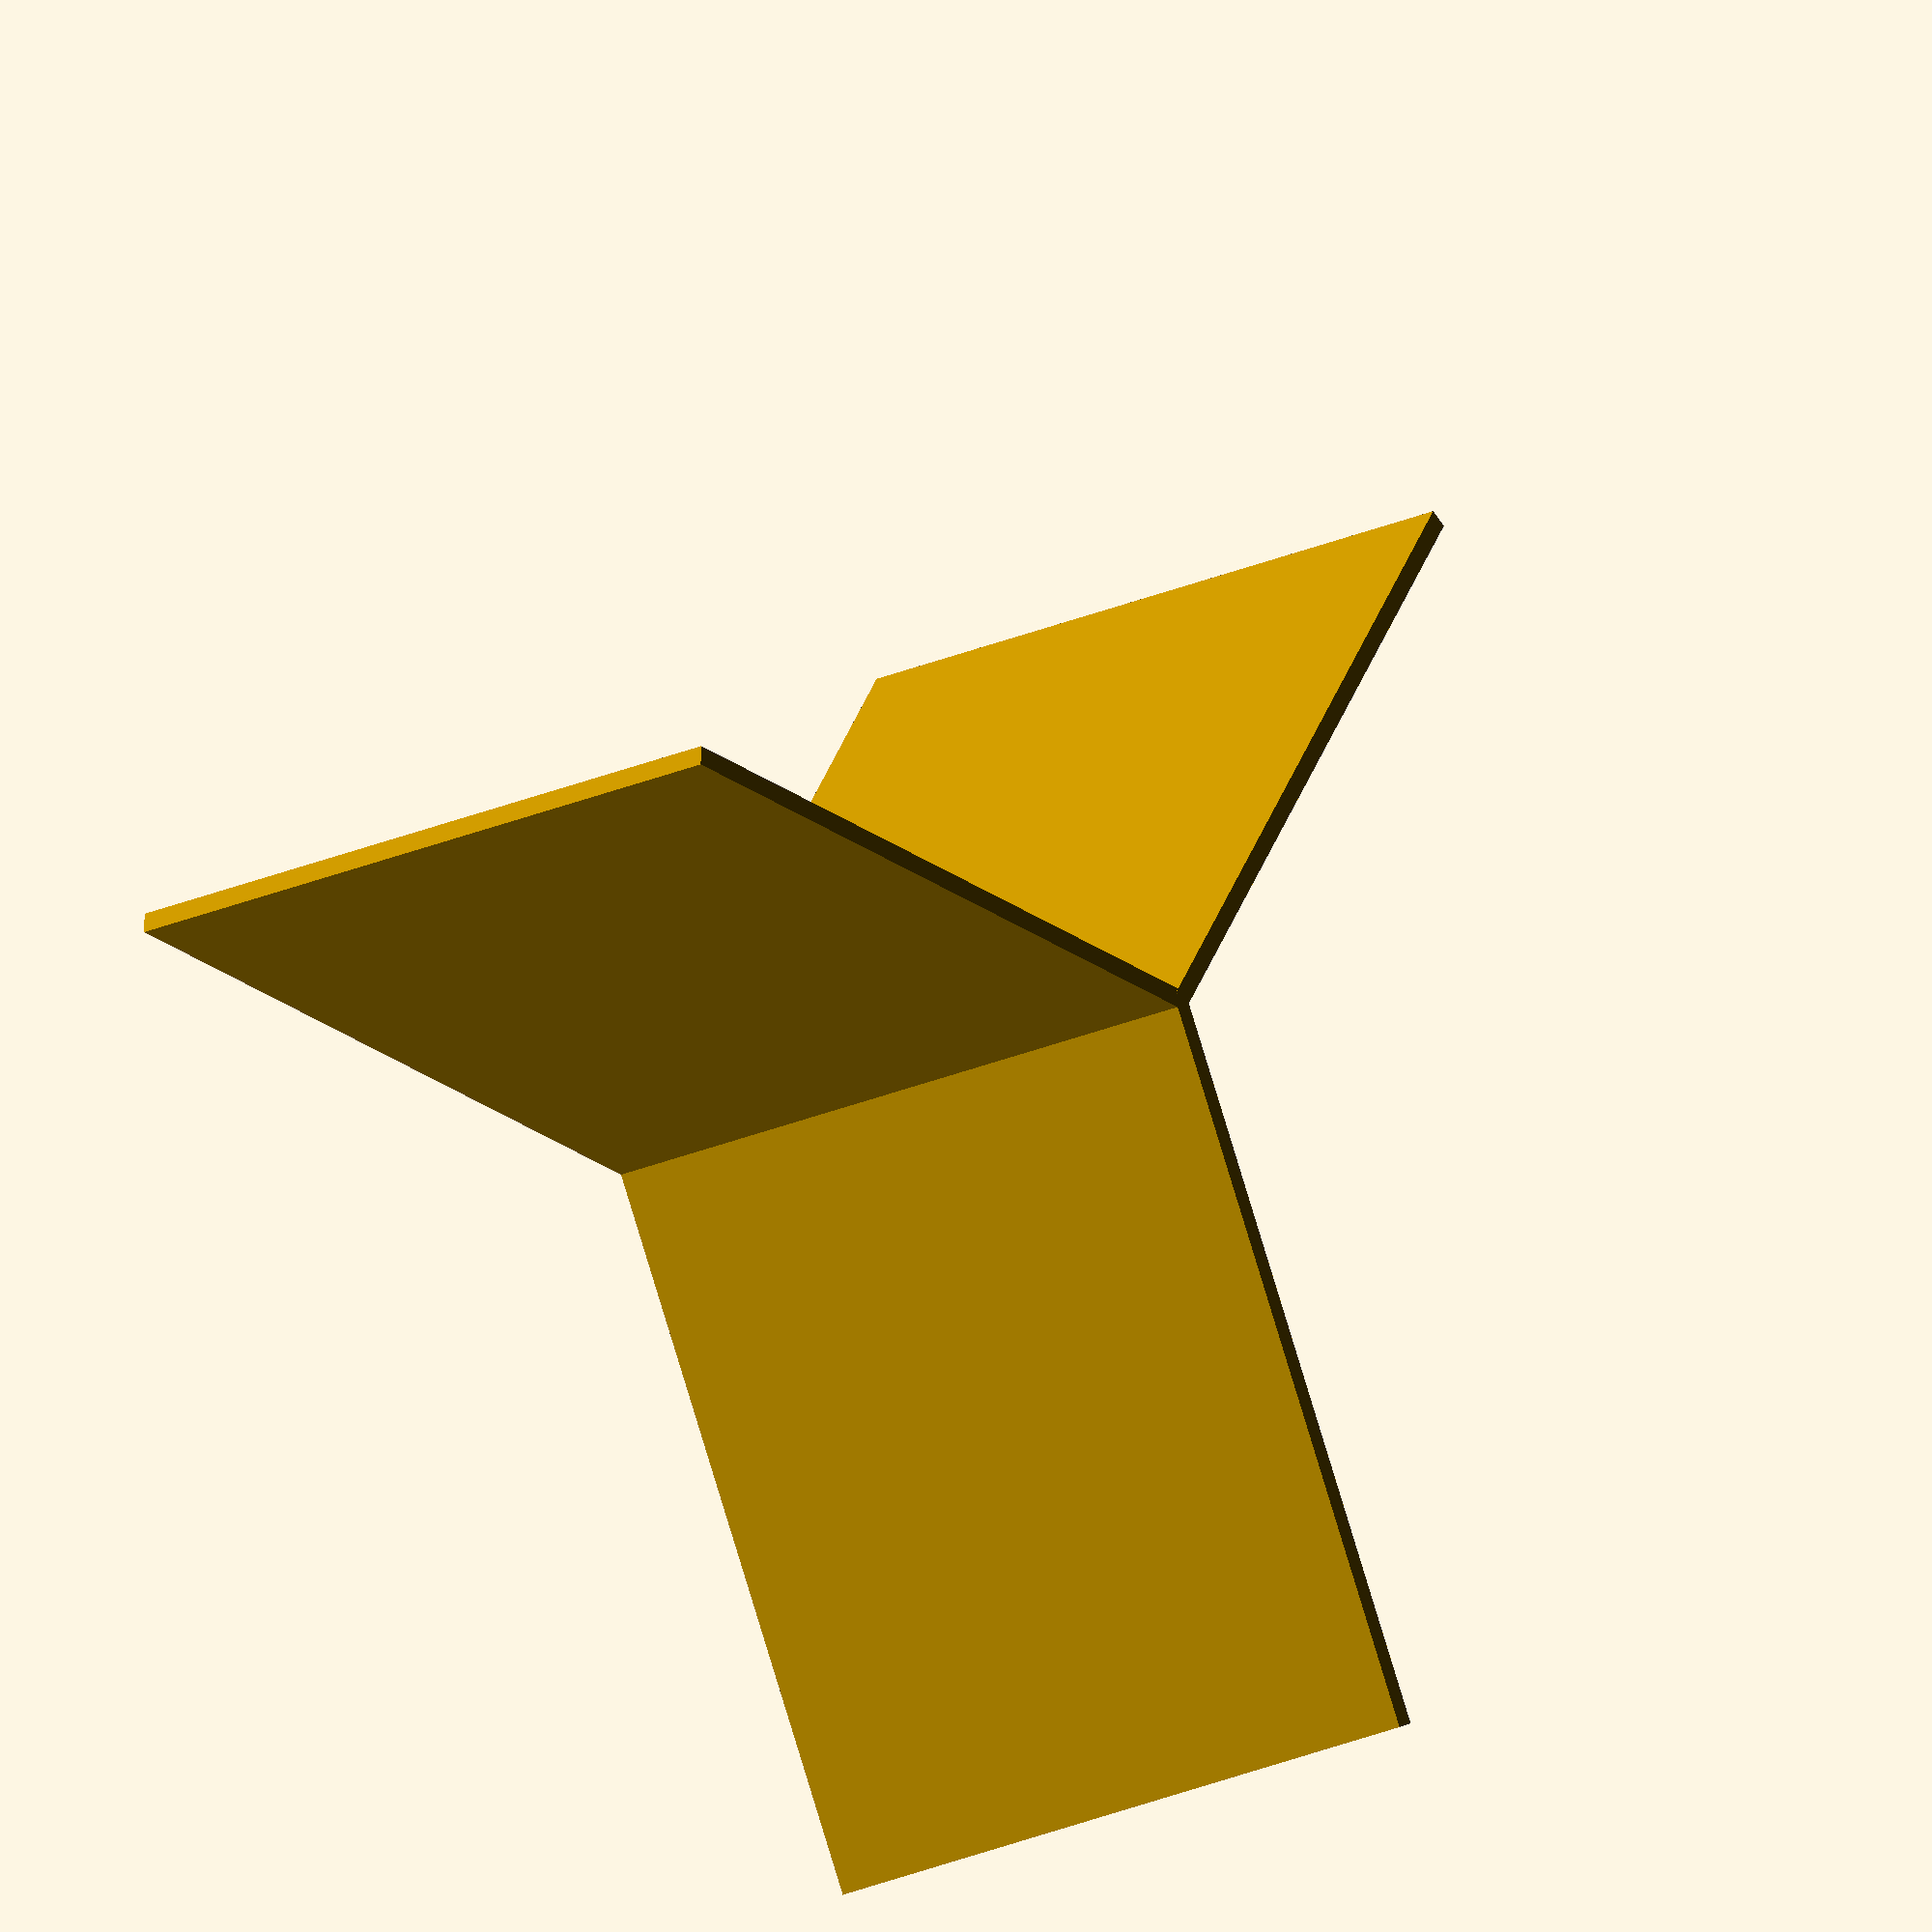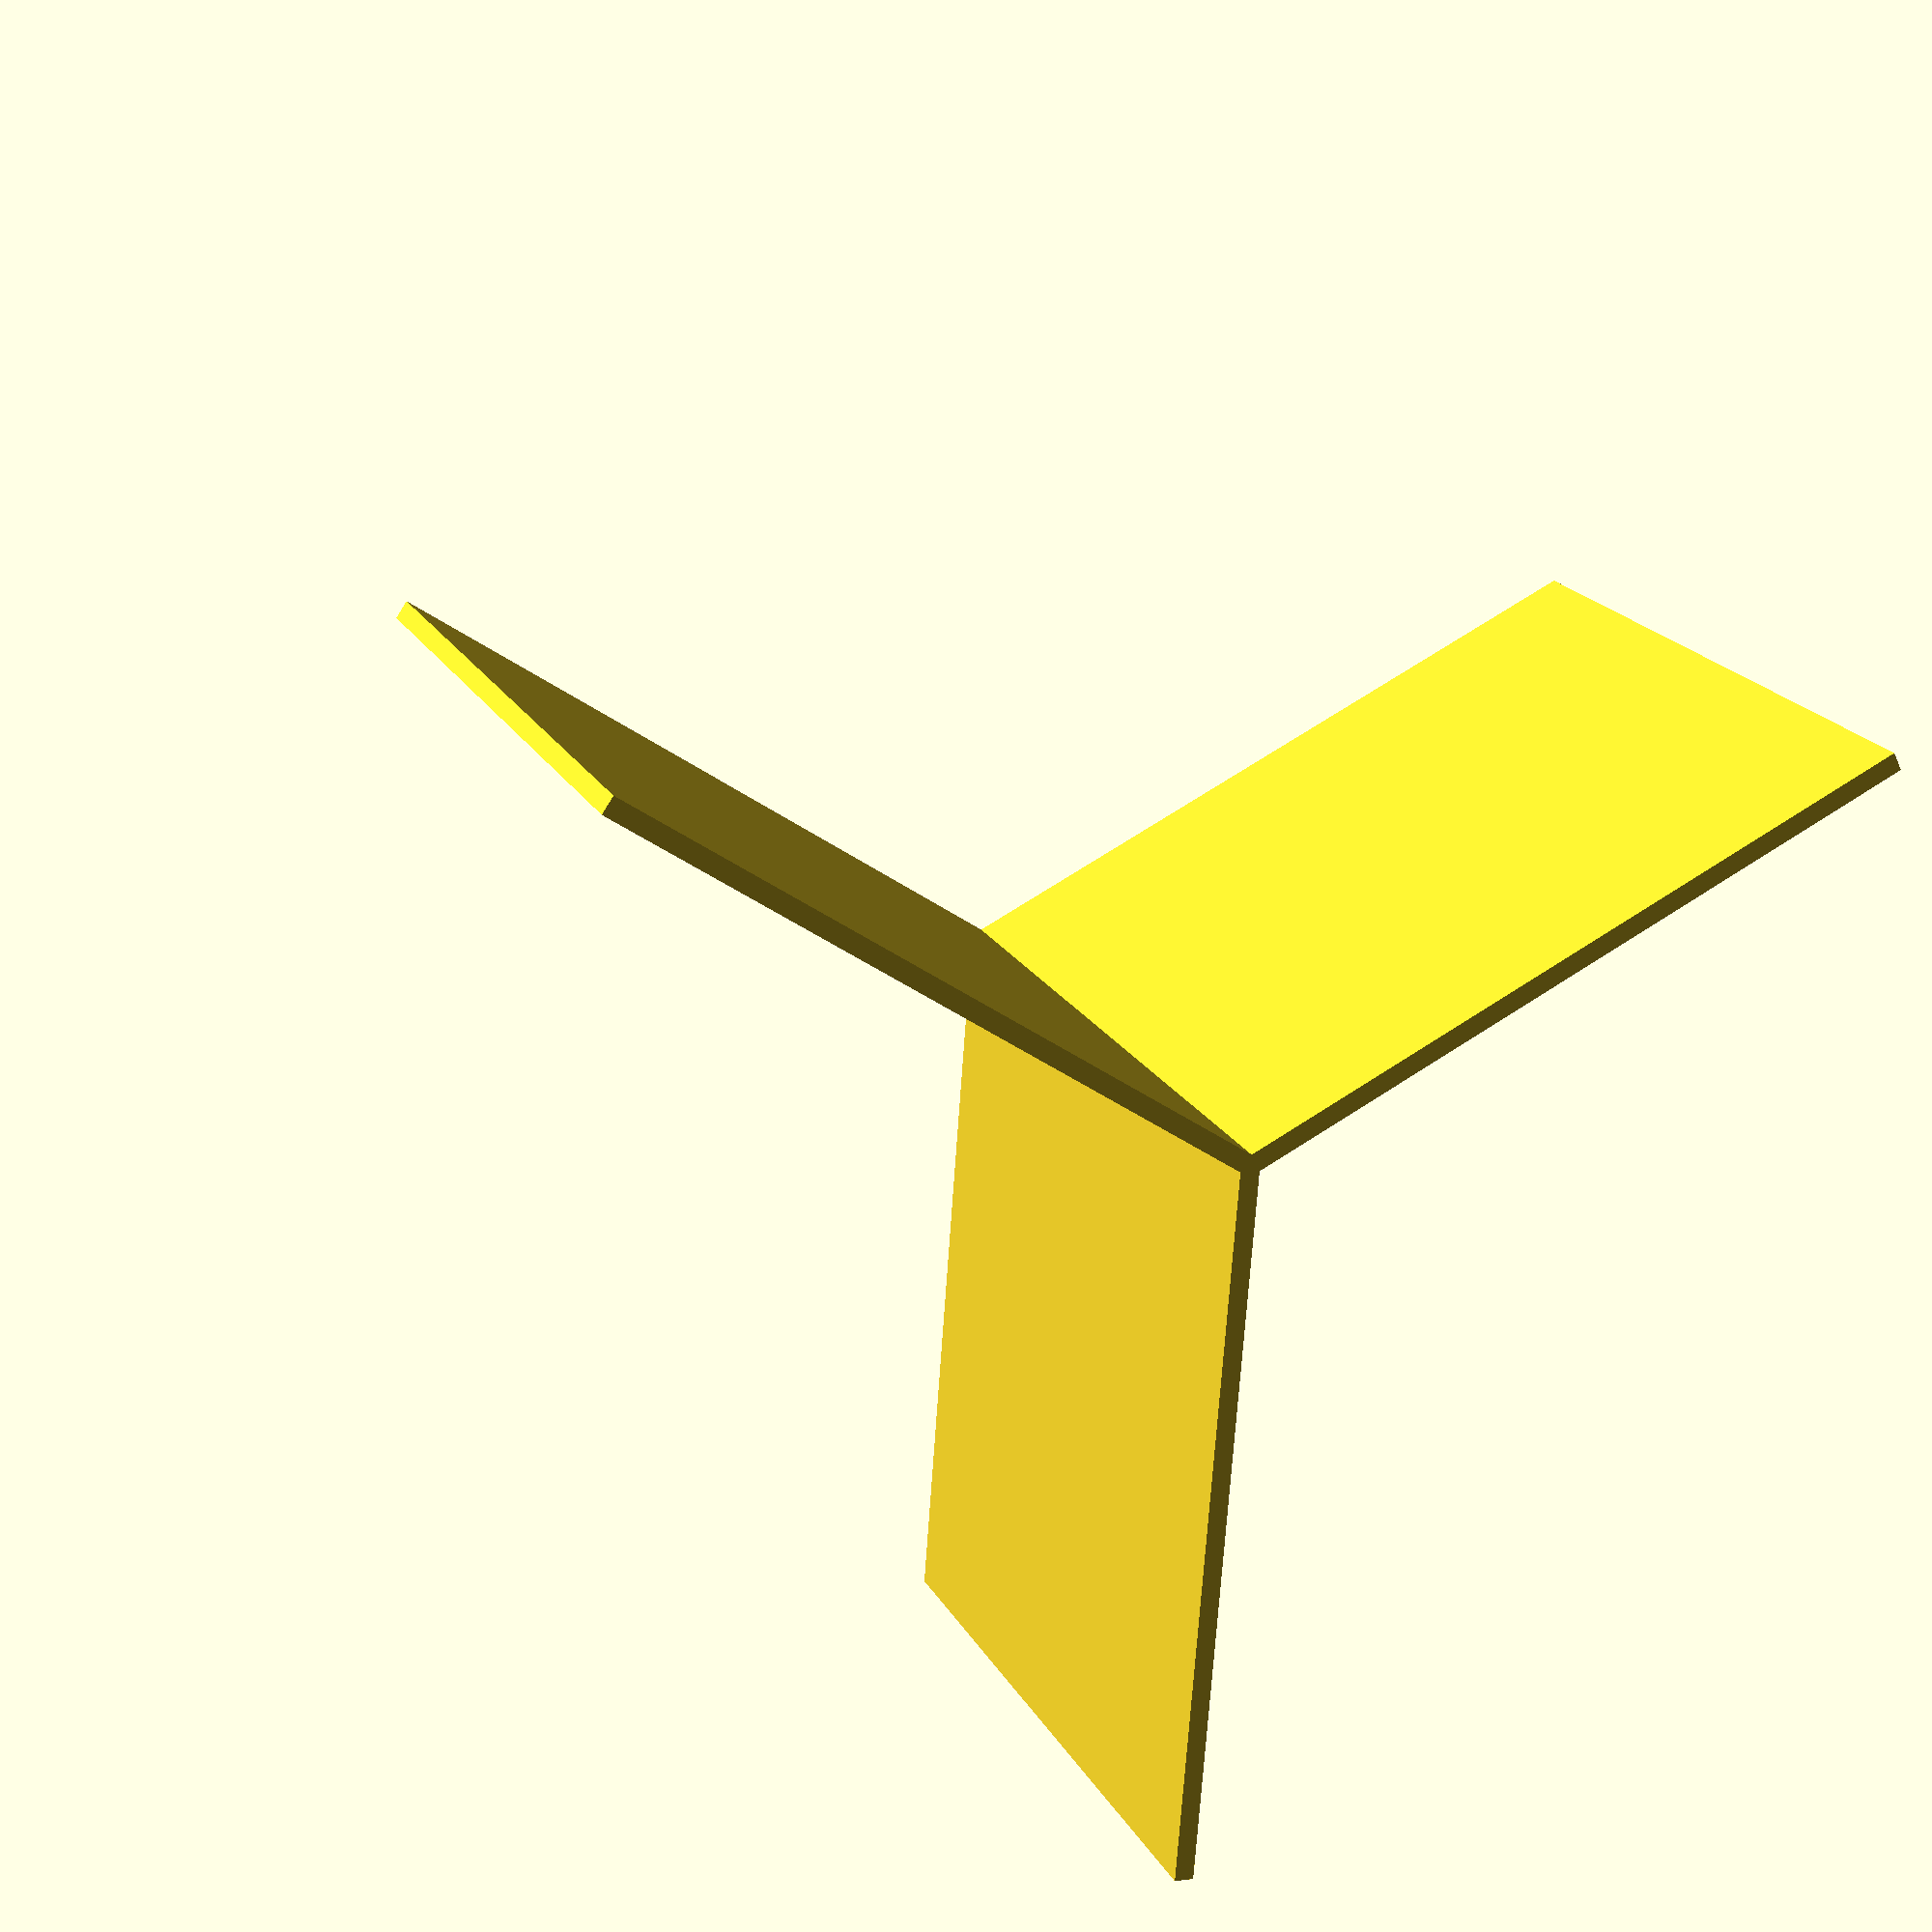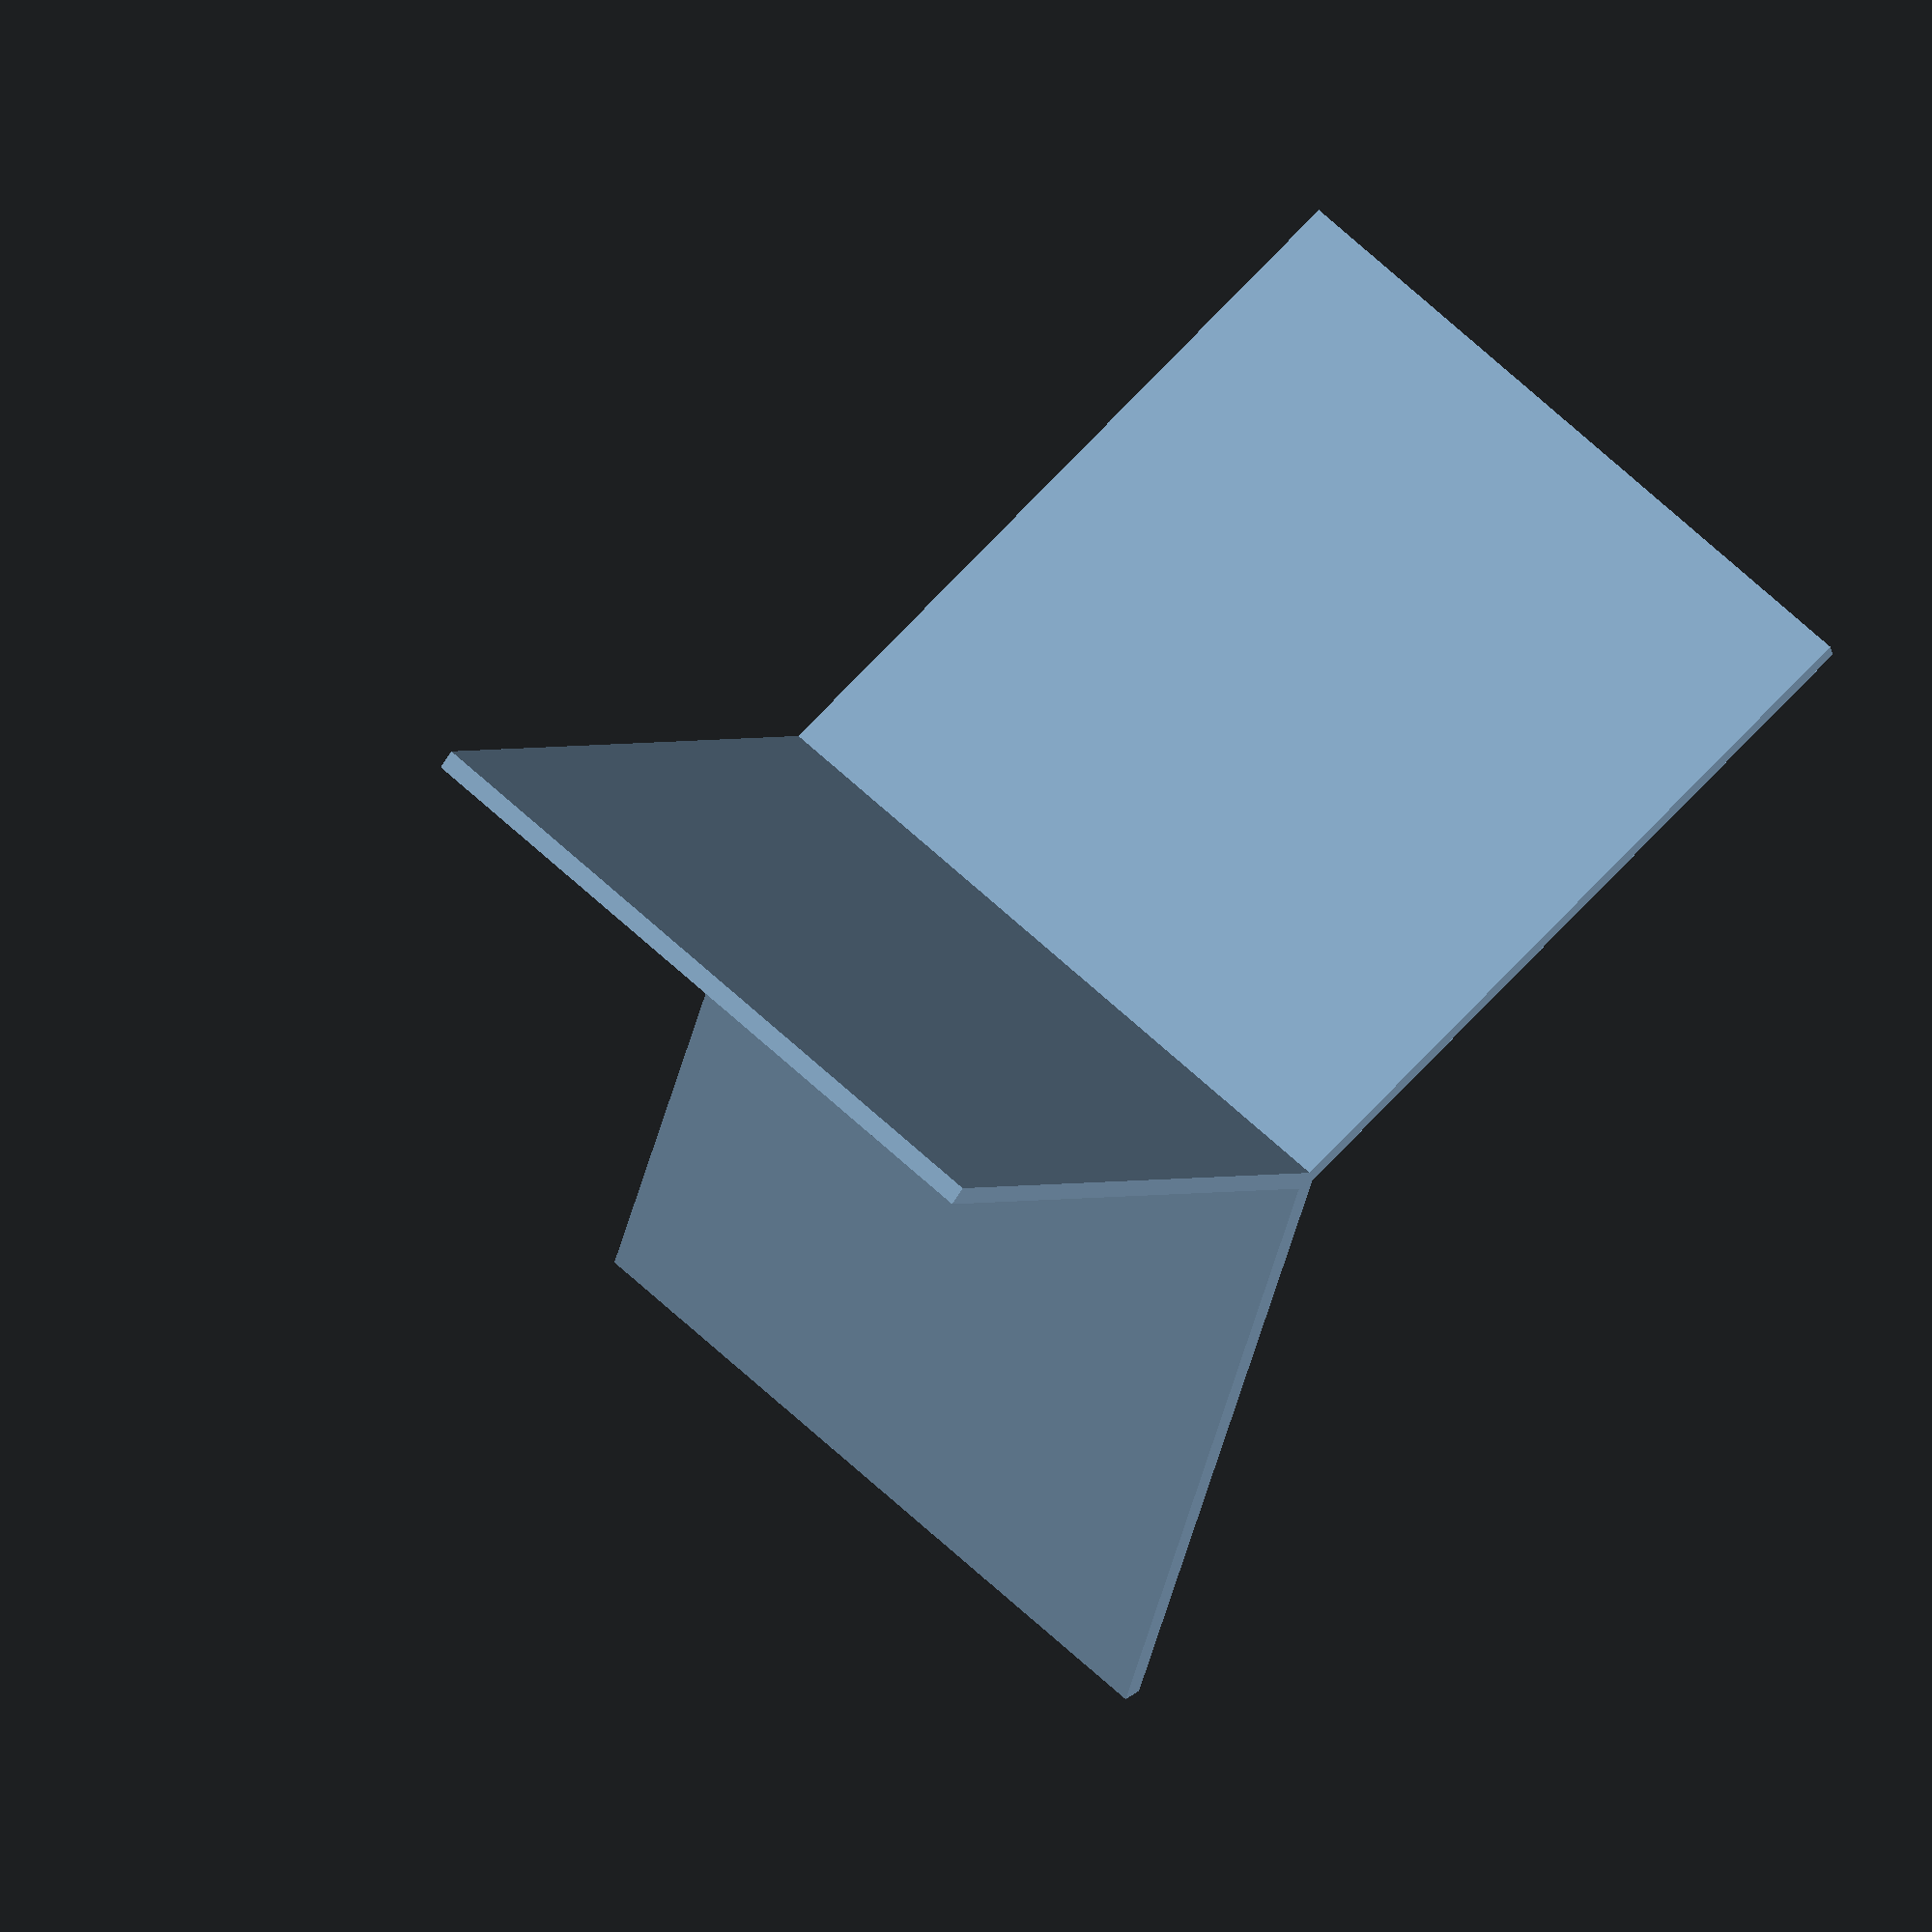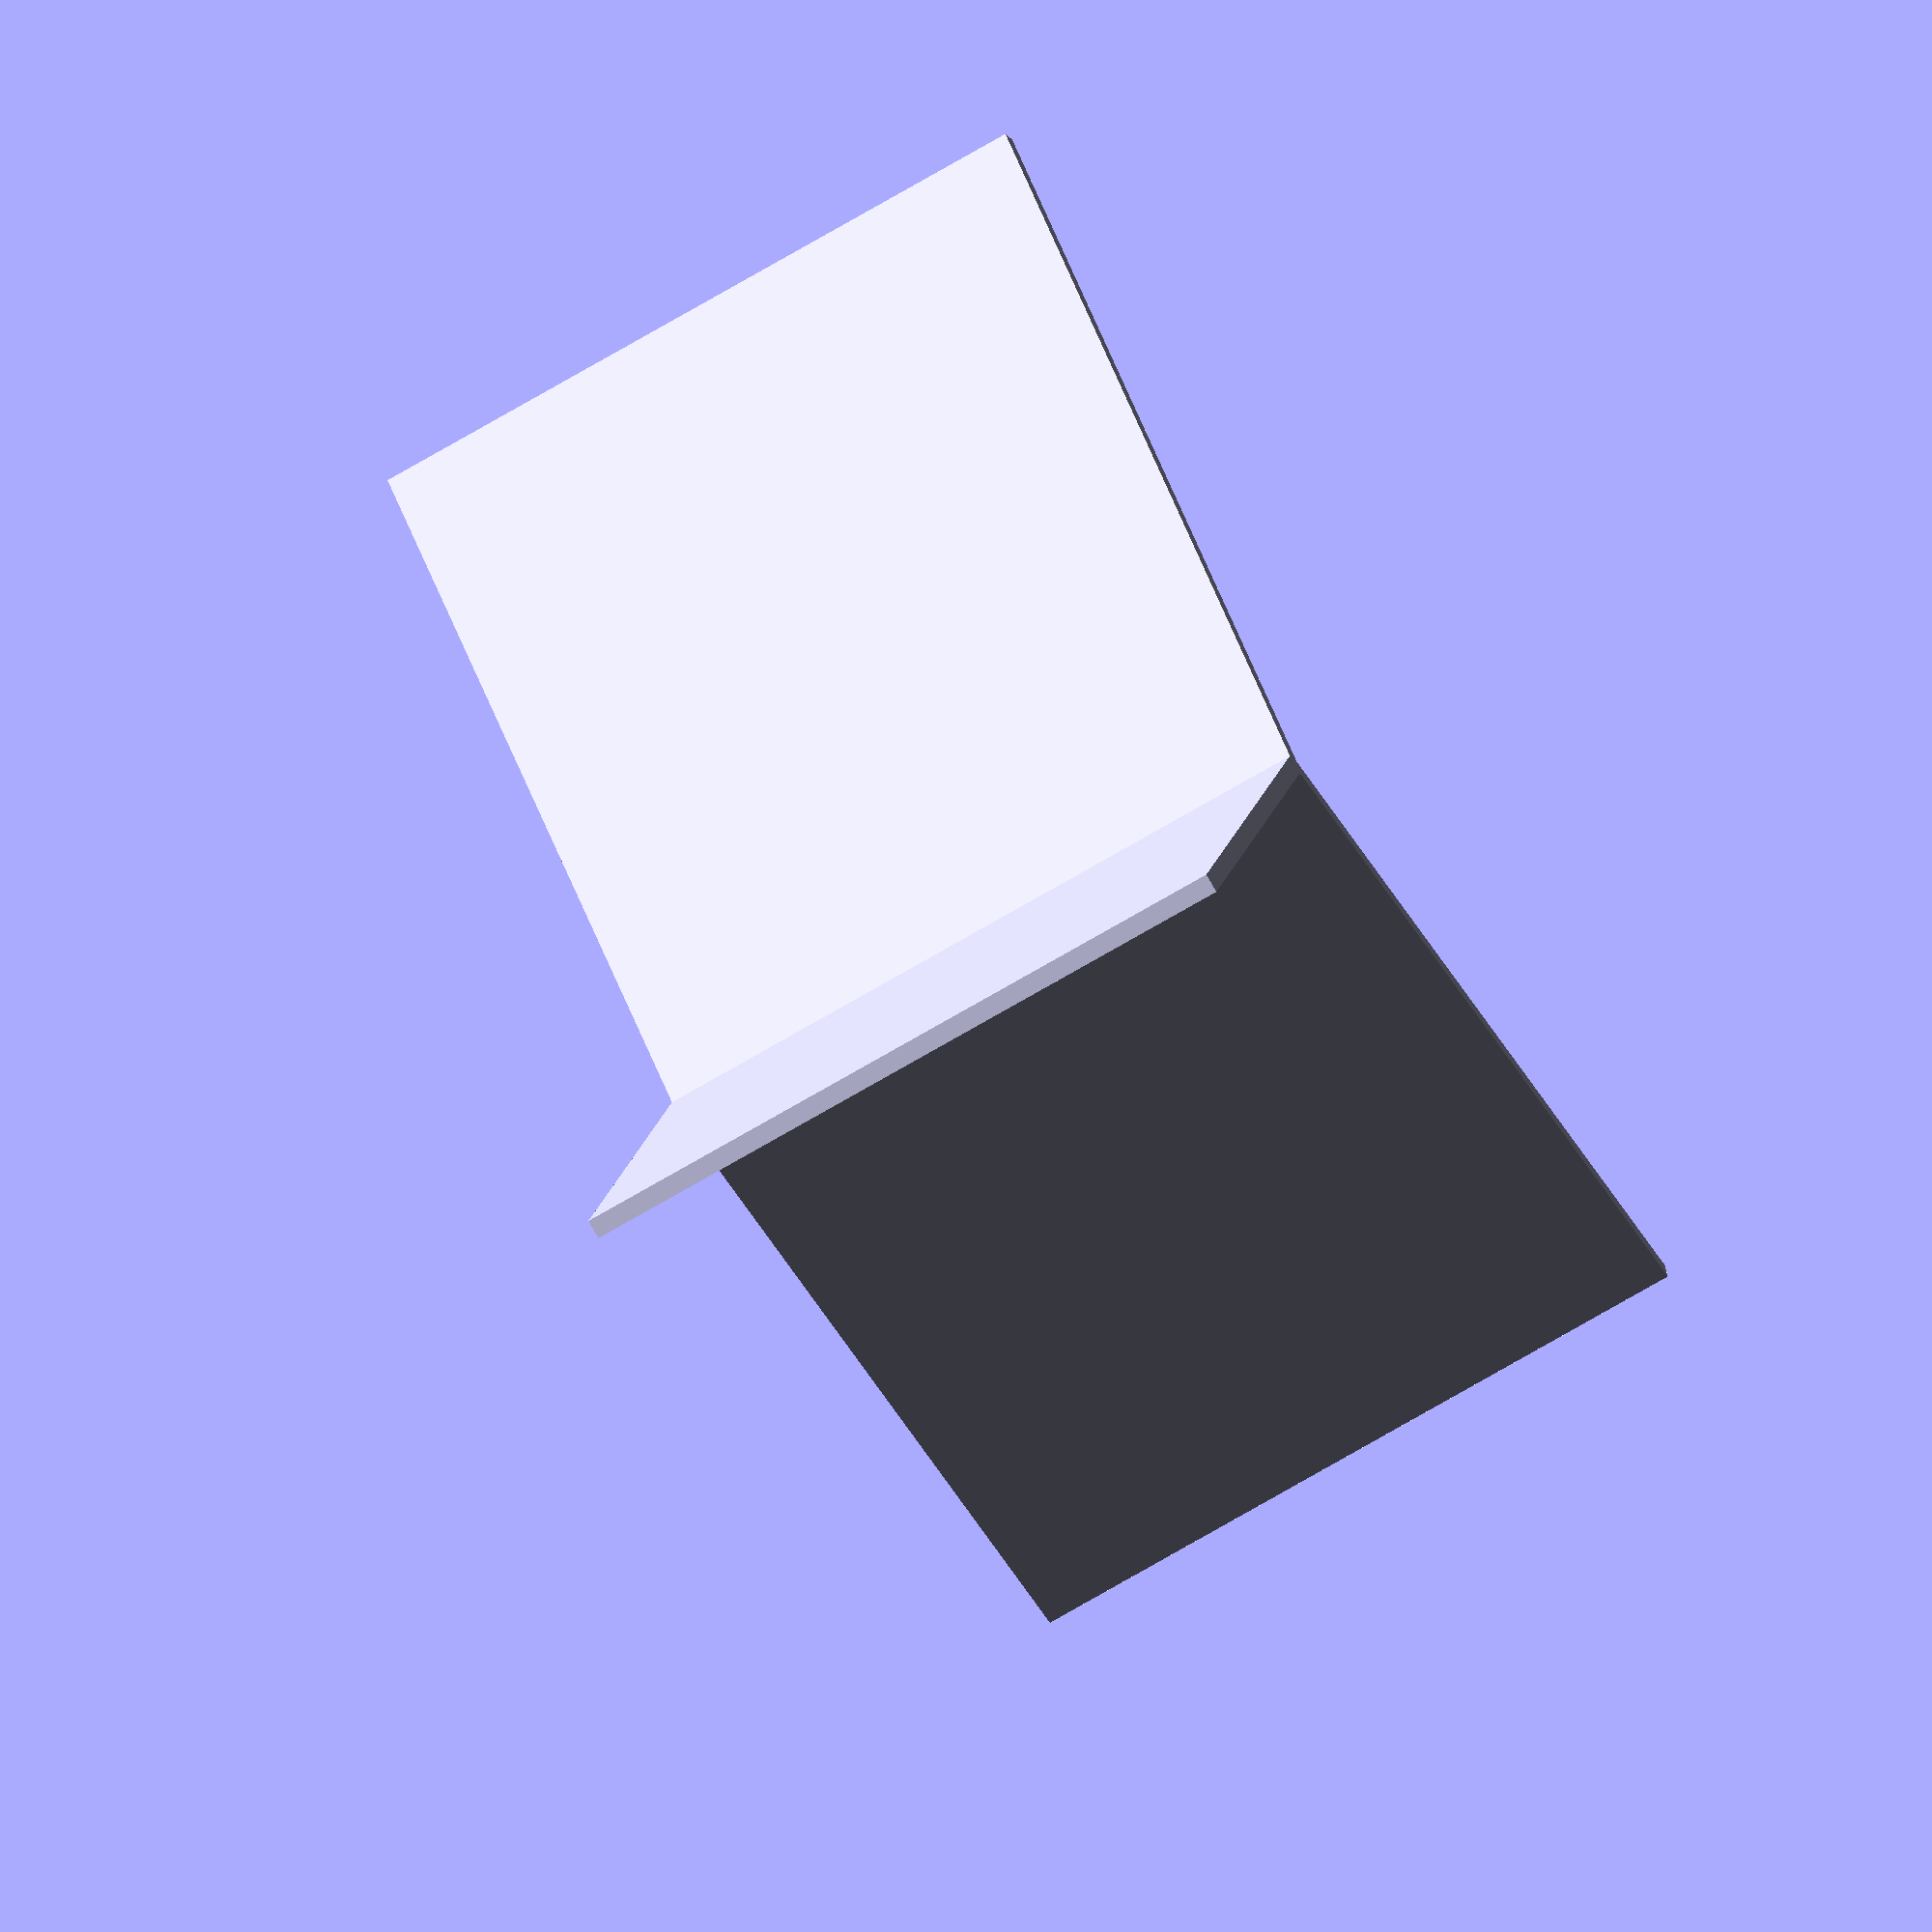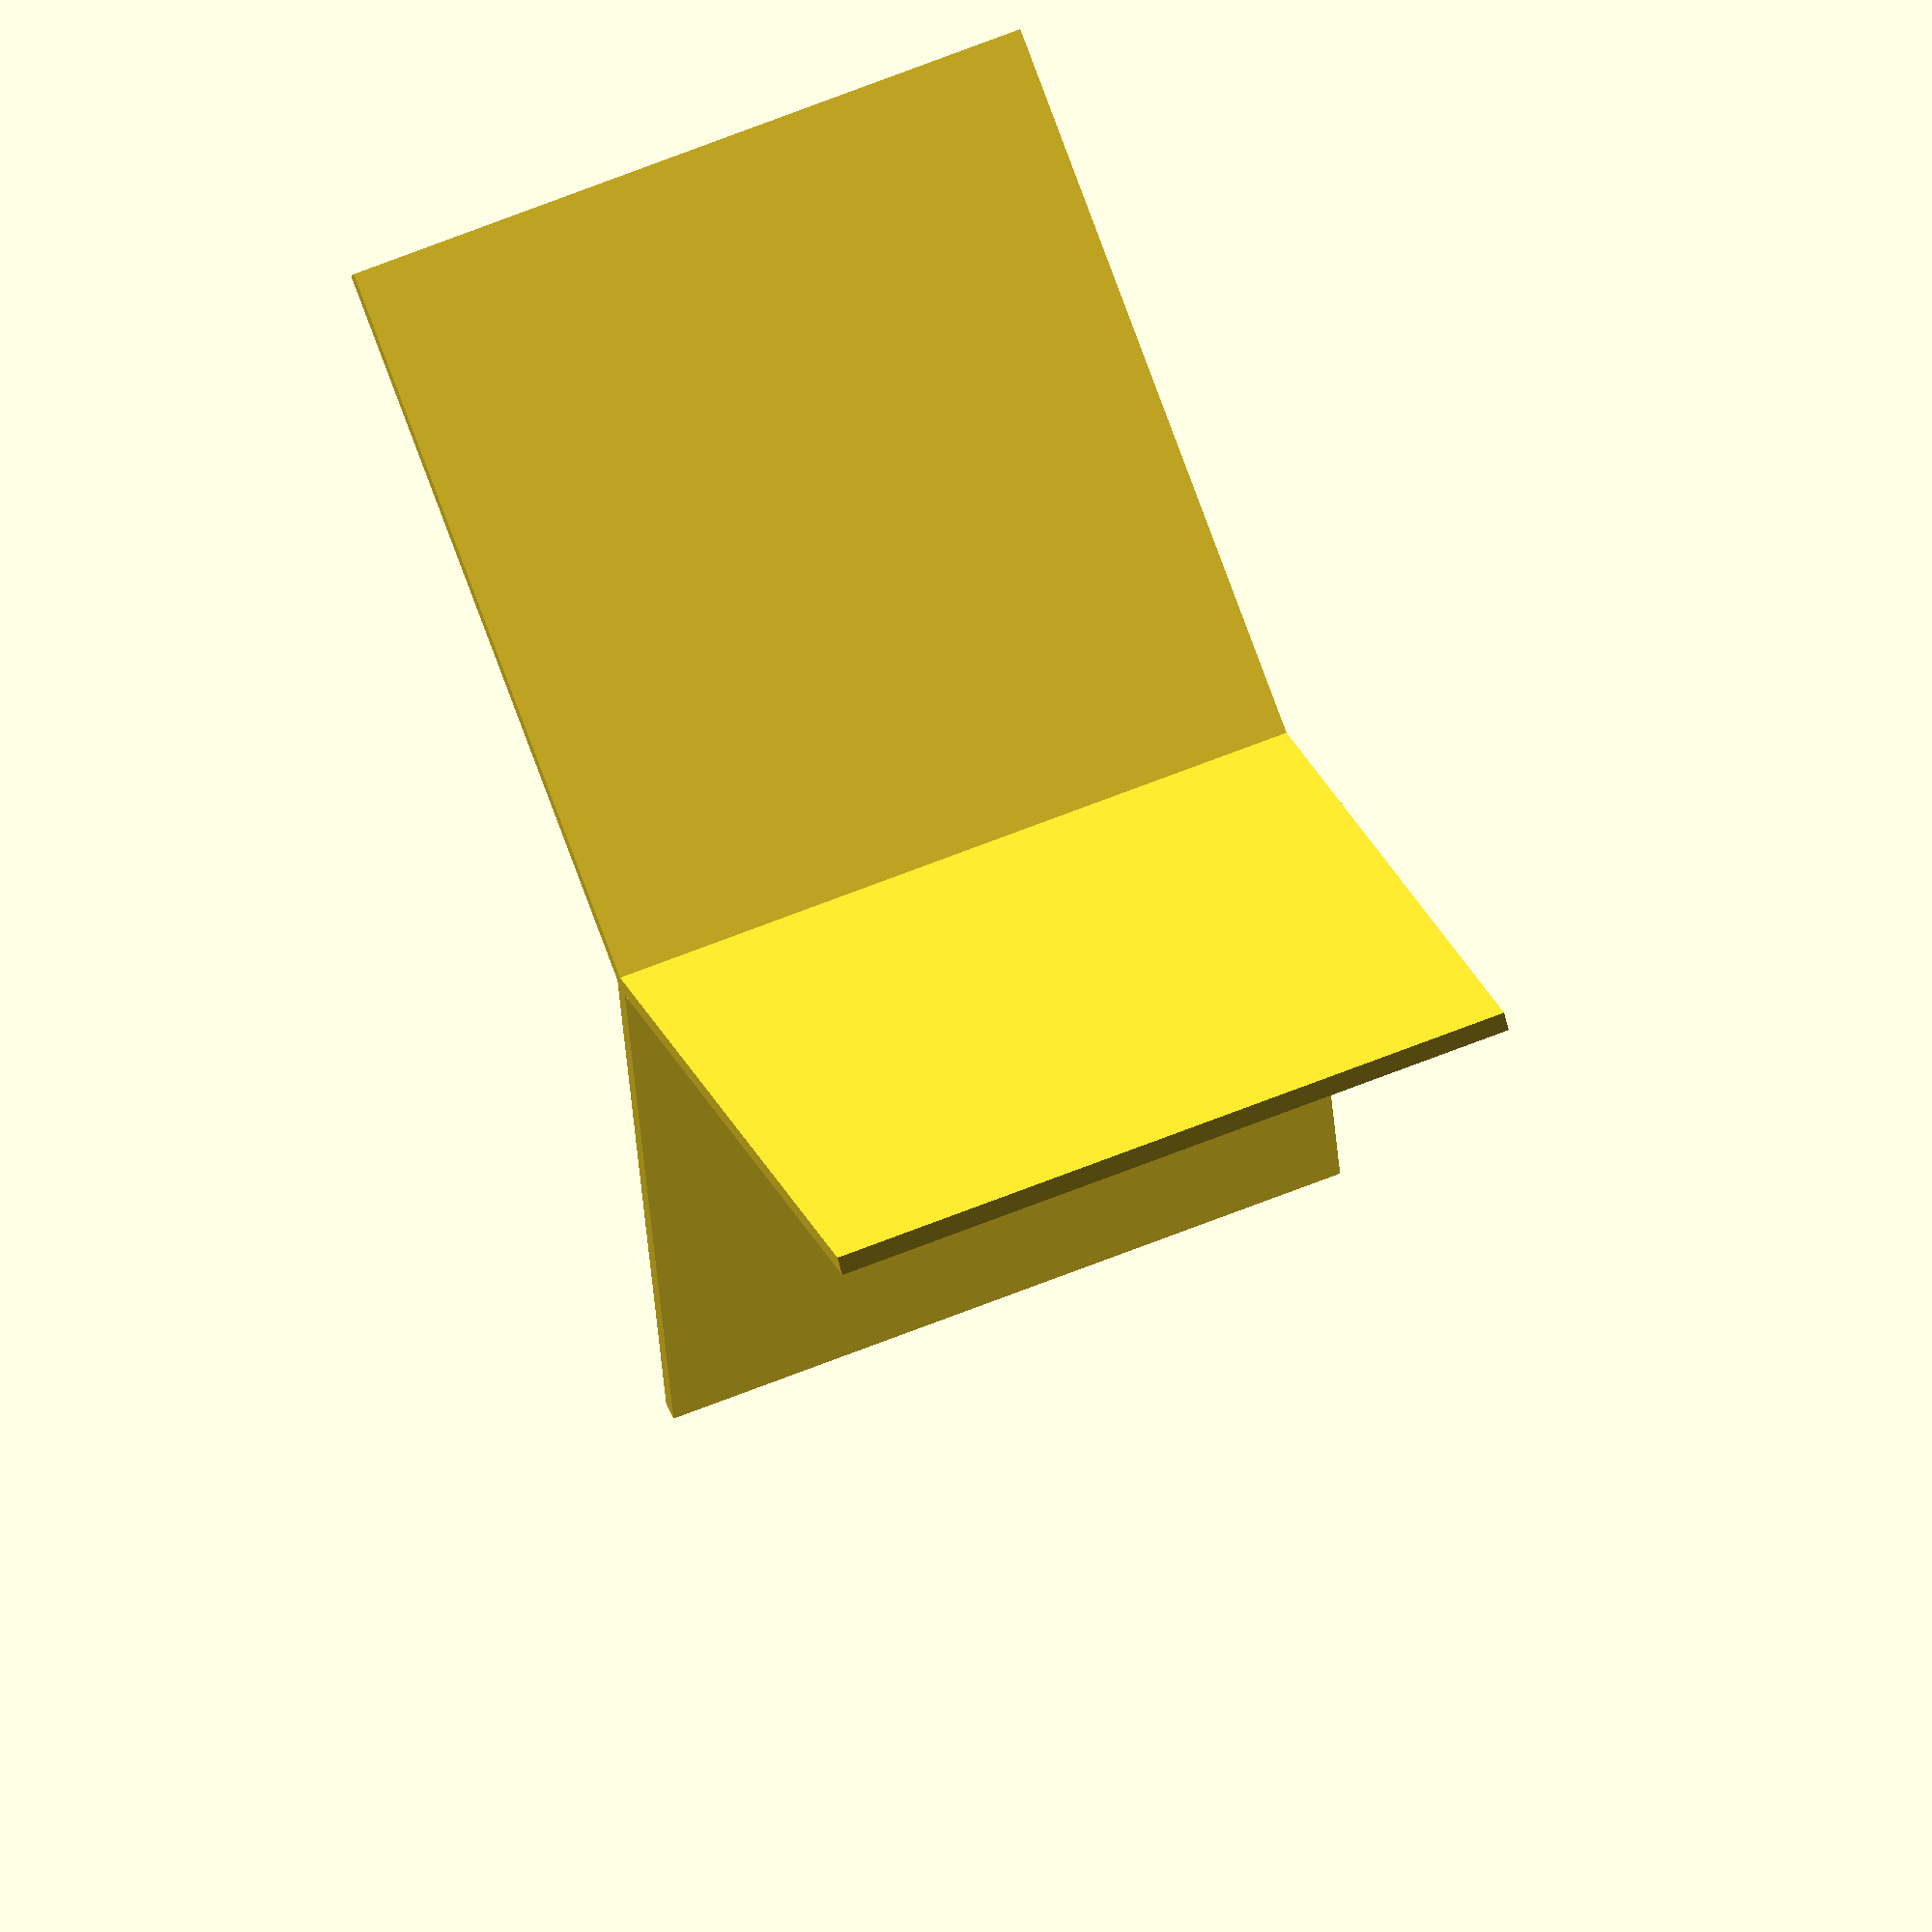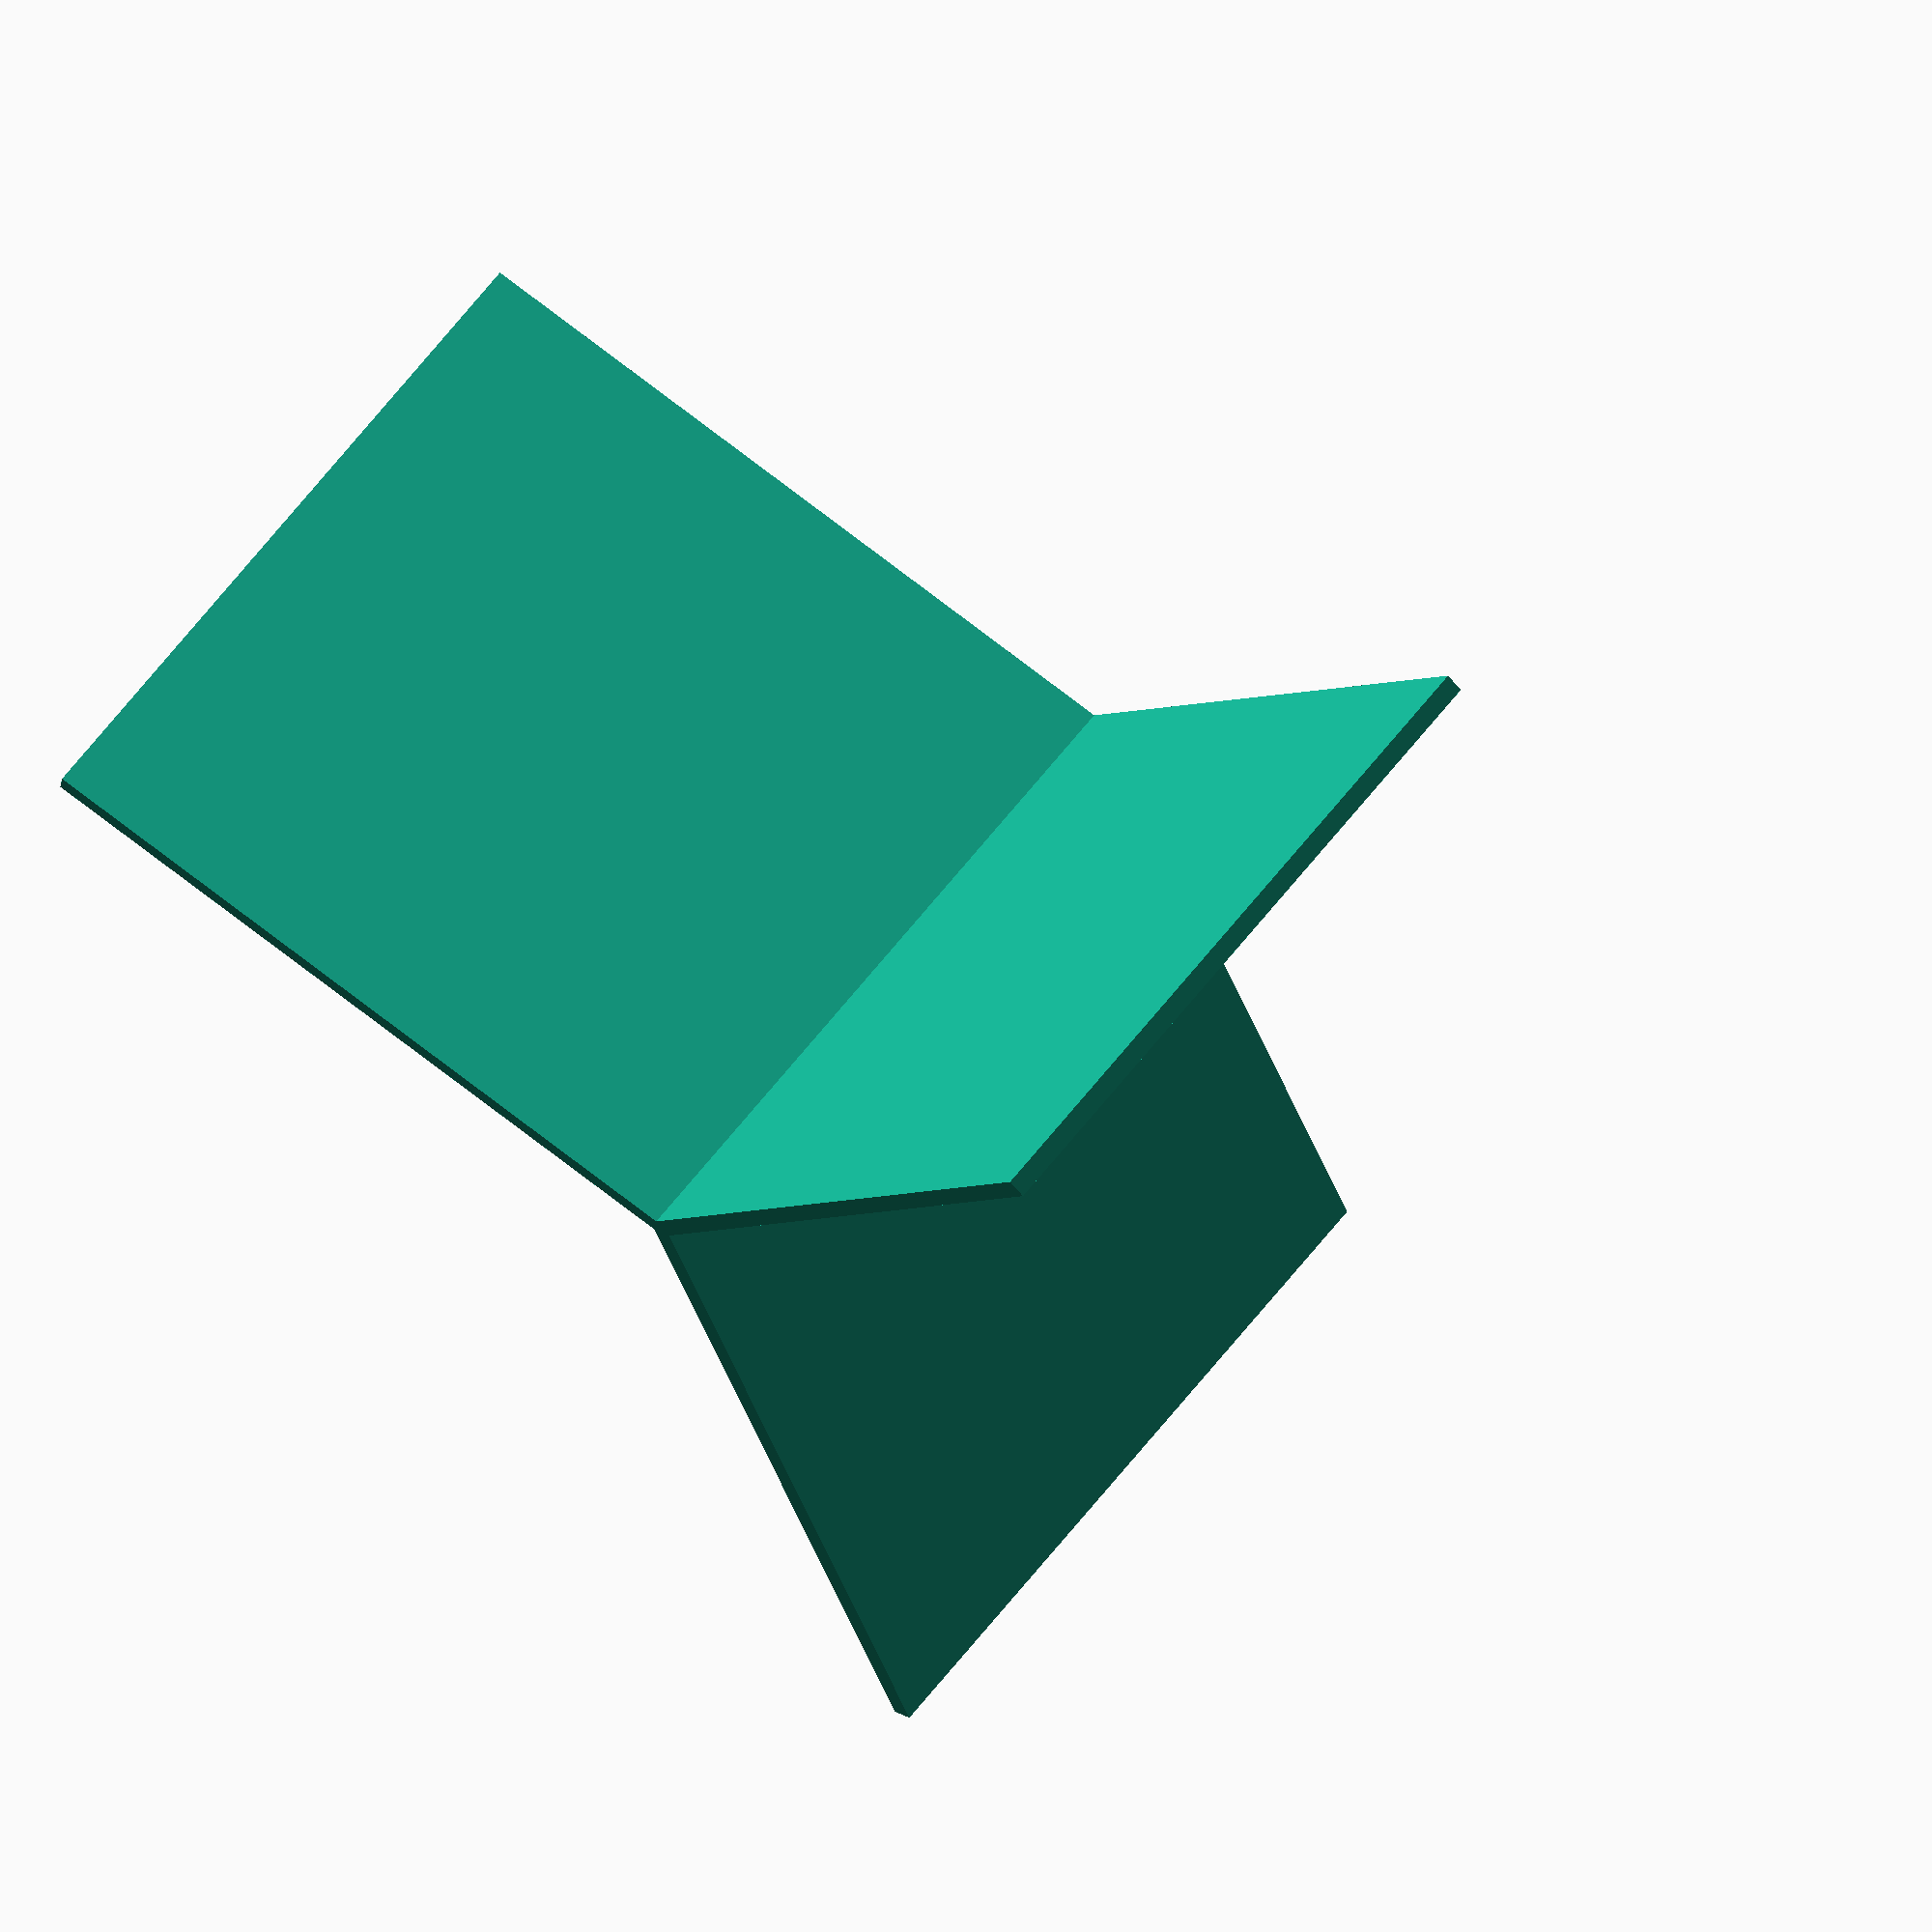
<openscad>
// This work is licensed under the Creative Commons Attribution 4.0 International License.
// To view a copy of this license, visit http://creativecommons.org/licenses/by/4.0/
// or send a letter to Creative Commons, PO Box 1866, Mountain View, CA 94042, USA.

// Select US oz size, or 0 to use custom measurements.
canSize = 5.5; //[0,3,5.5]

// Only used if Predefined Size is 0
customHeight = 36;
// Only used if Predefined Size is 0
customDiameter = 76;

// Number of portions to create. If your cat needs a half can, set to 4 and give them two portions.
numberOfPortions = 3;//[3:1:10]

// Make thicker if your printer is having problems.
wallThickness = 1;

module dragons() {
  // Beyond this point be tunables that you shouldn't normally tune.
}
spokeCount=numberOfPortions;

// These numbers need measurements
threeOzHeight = 36;
fiveOzHeight = 36;
height = canSize == 5.5 ? fiveOzHeight : canSize == 3 ? threeOzHeight : customHeight;

// These numbers need measurements
threeOzDiameter = 58;
fiveOzDiameter = 76;
diameter = canSize == 5.5 ? fiveOzDiameter : canSize == 3 ? threeOzDiameter : customDiameter;

radius = diameter/2;

for(legRotation = [0 : 360/spokeCount: 360-spokeCount]) {
    rotate([0,0,legRotation]) translate([-wallThickness/2,0,0]) cube([wallThickness,radius,height]);
}
</openscad>
<views>
elev=201.6 azim=212.3 roll=230.7 proj=o view=wireframe
elev=341.0 azim=55.7 roll=159.2 proj=p view=solid
elev=120.3 azim=139.1 roll=225.3 proj=o view=wireframe
elev=250.1 azim=12.5 roll=239.2 proj=o view=solid
elev=115.1 azim=350.1 roll=112.1 proj=o view=wireframe
elev=117.5 azim=216.3 roll=142.5 proj=o view=wireframe
</views>
